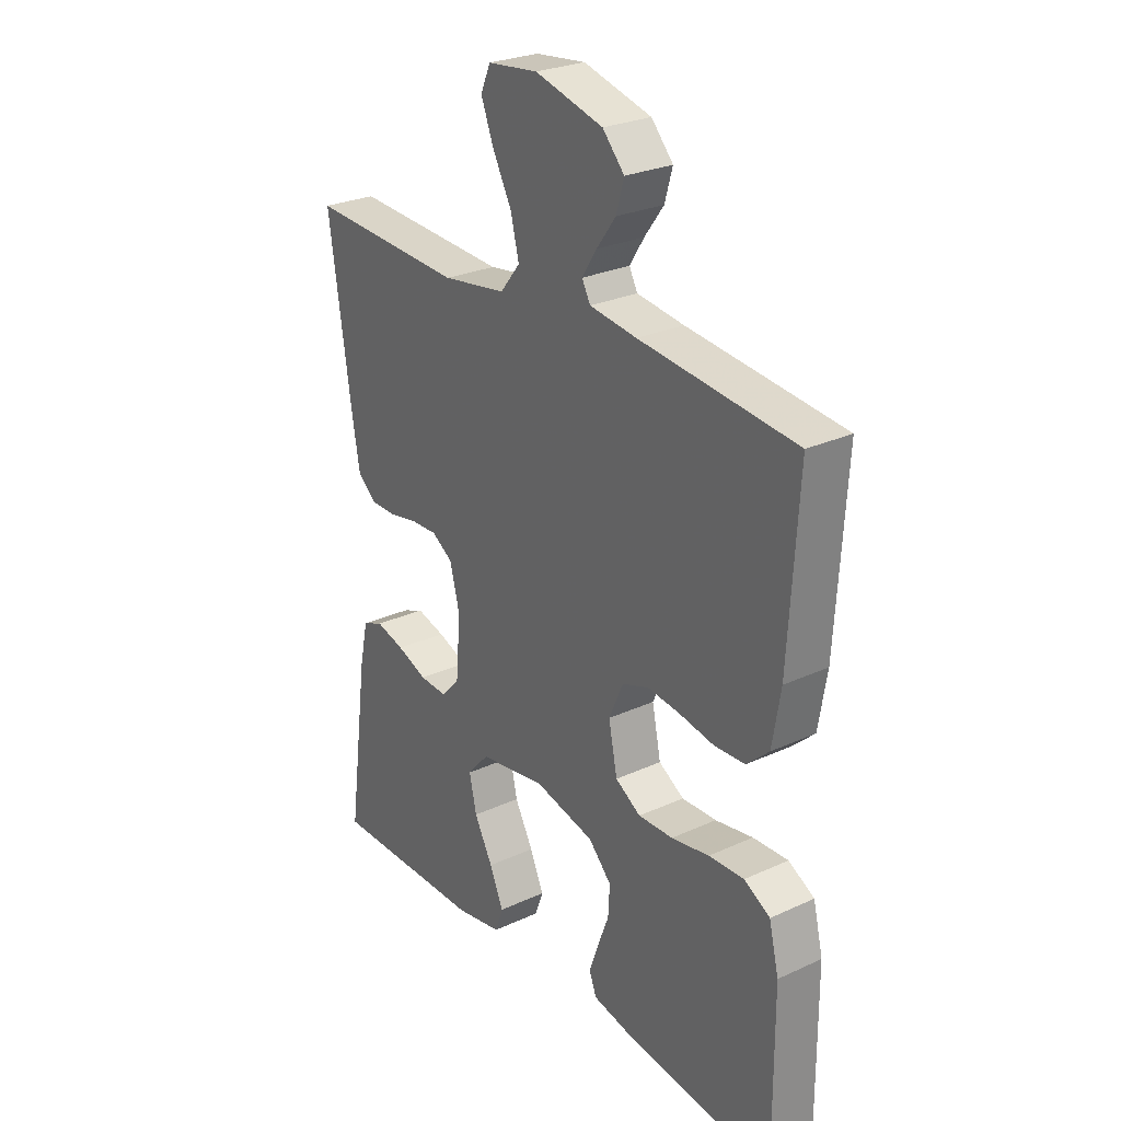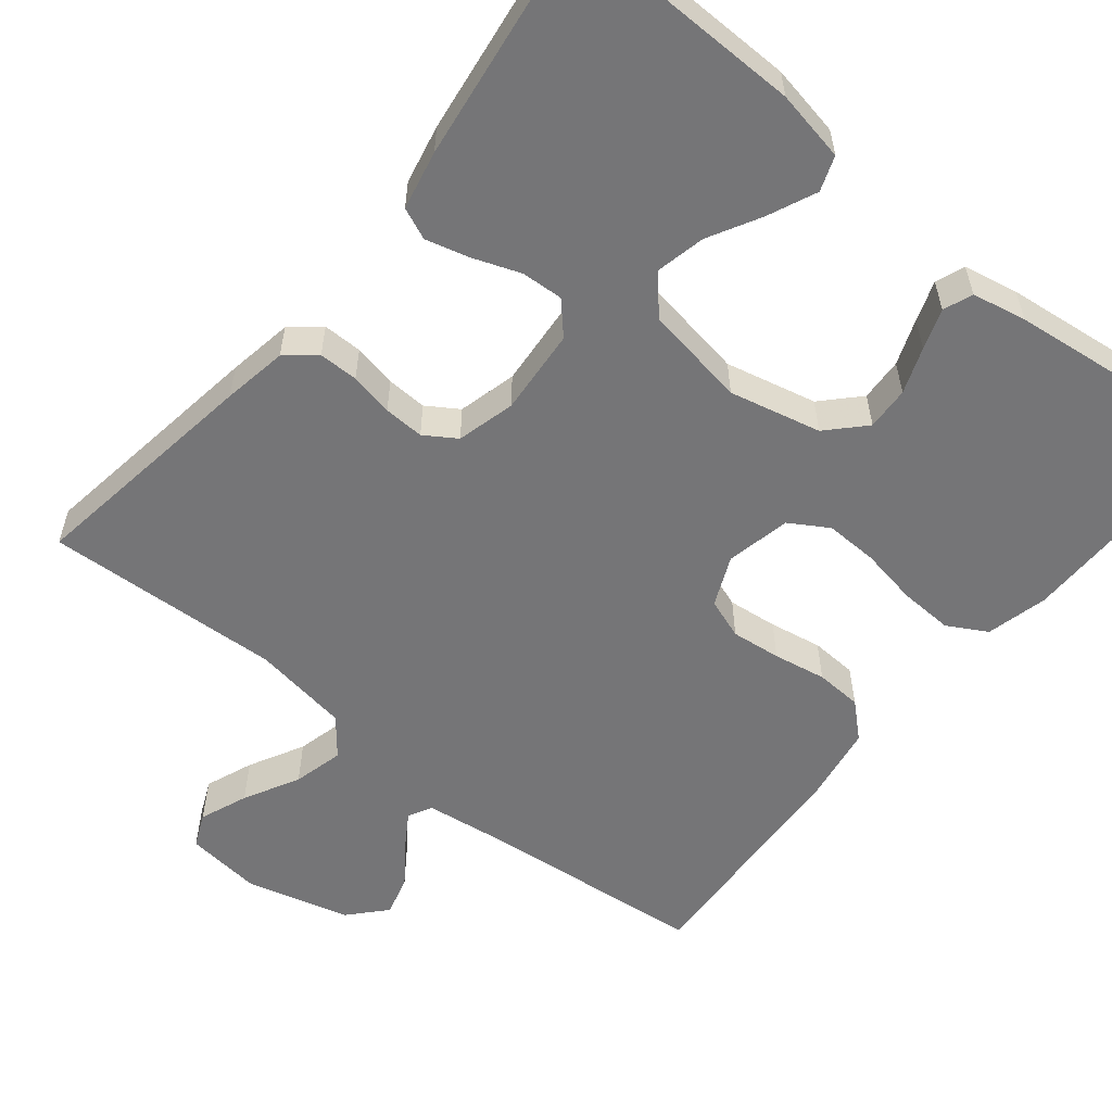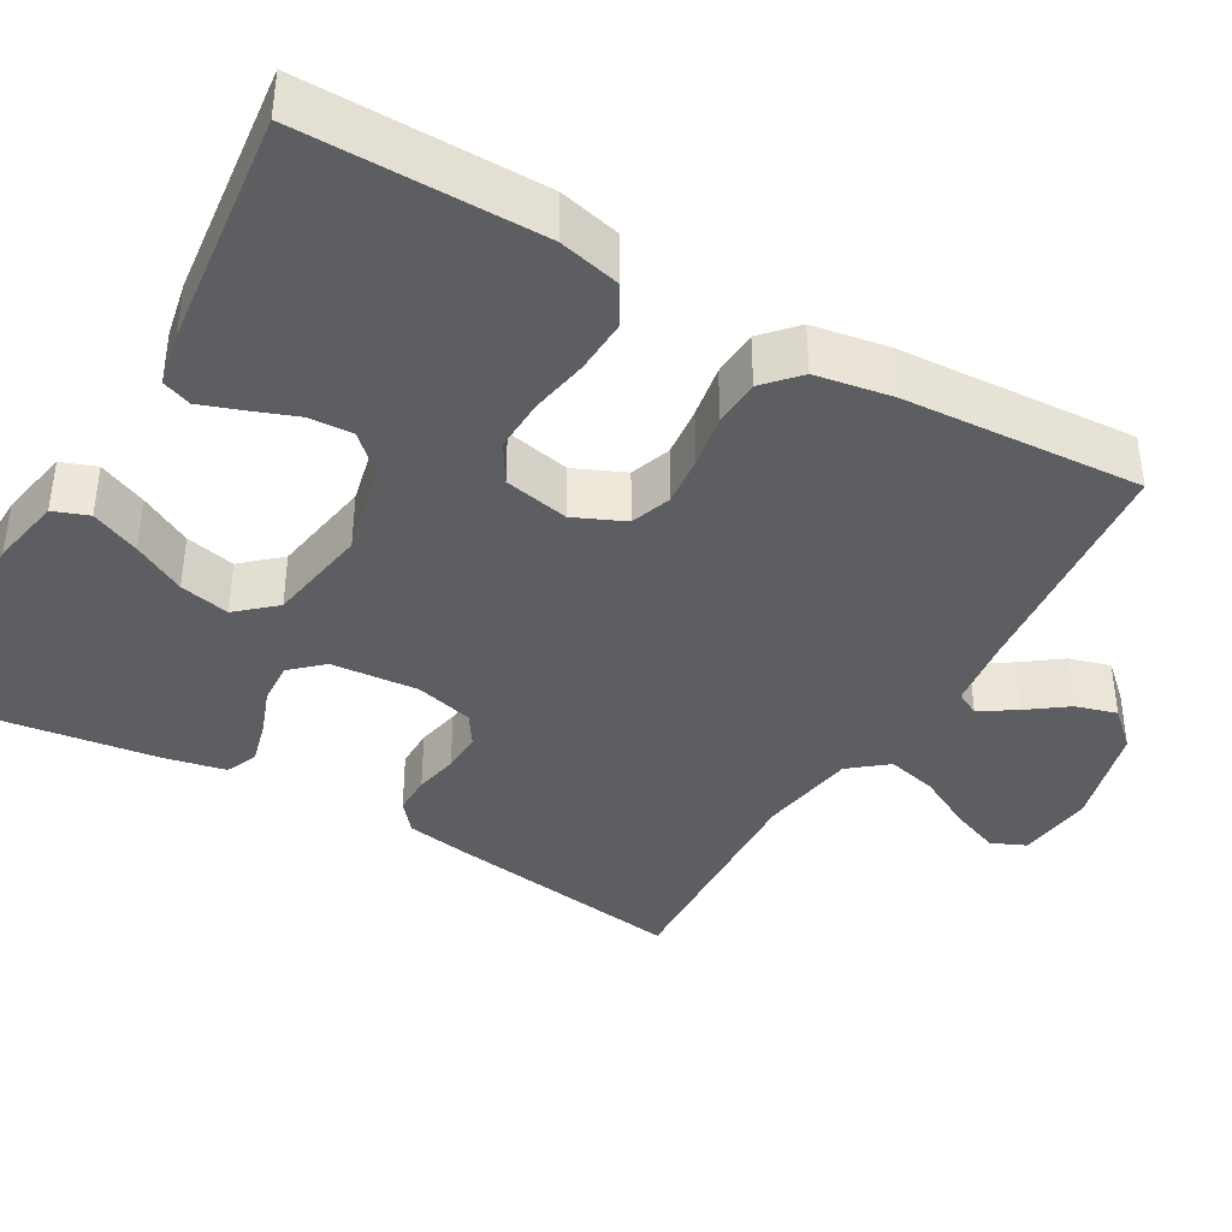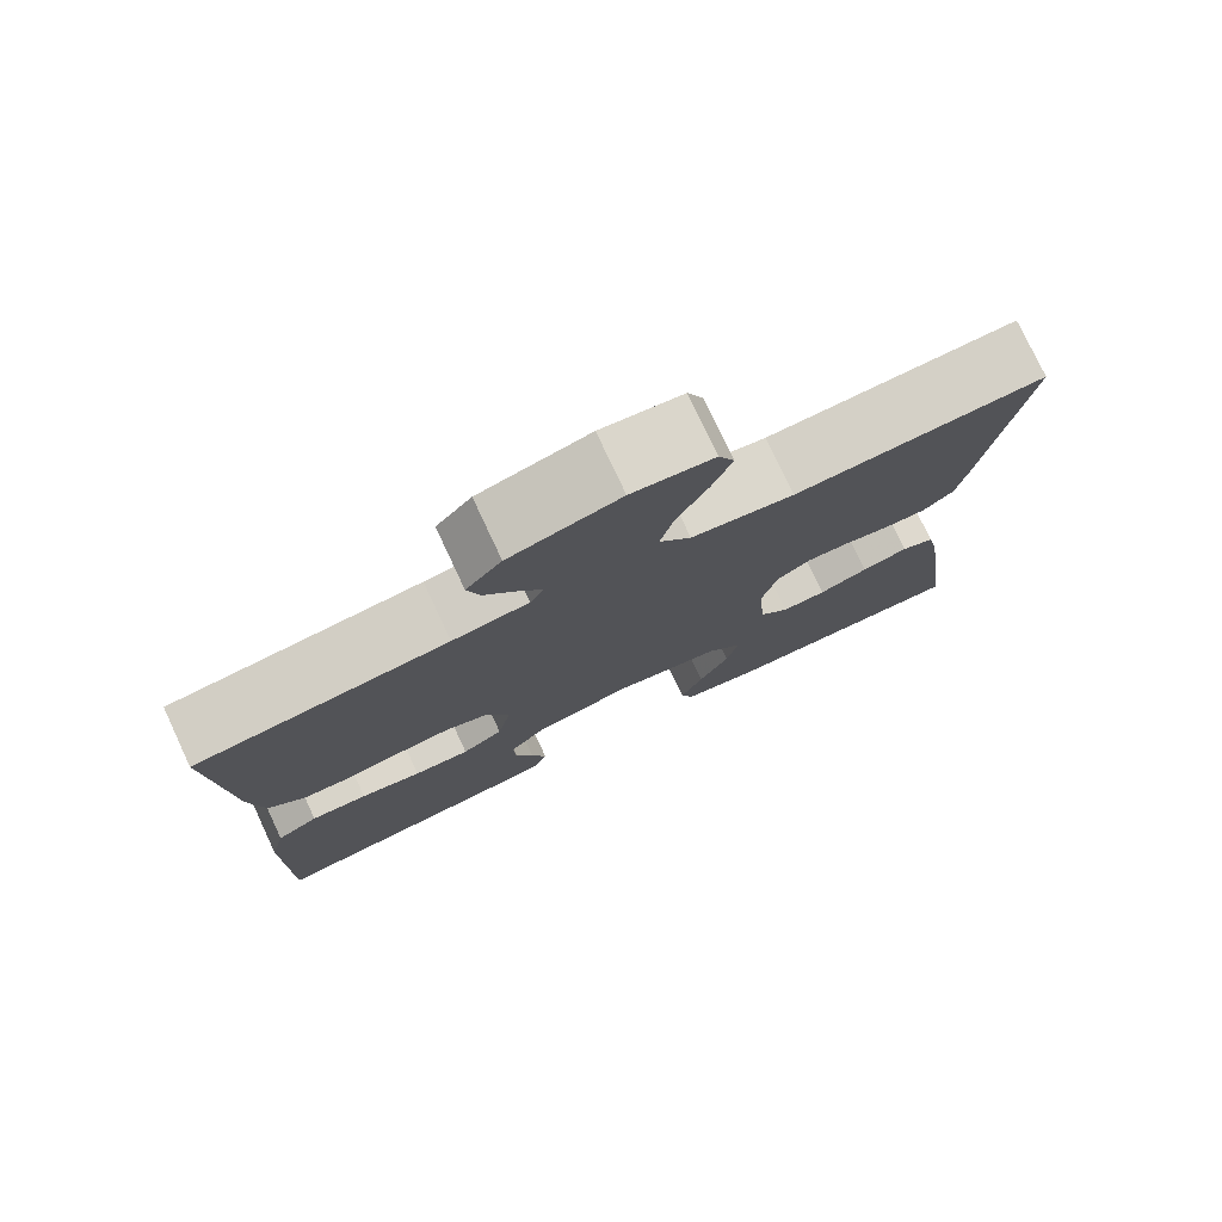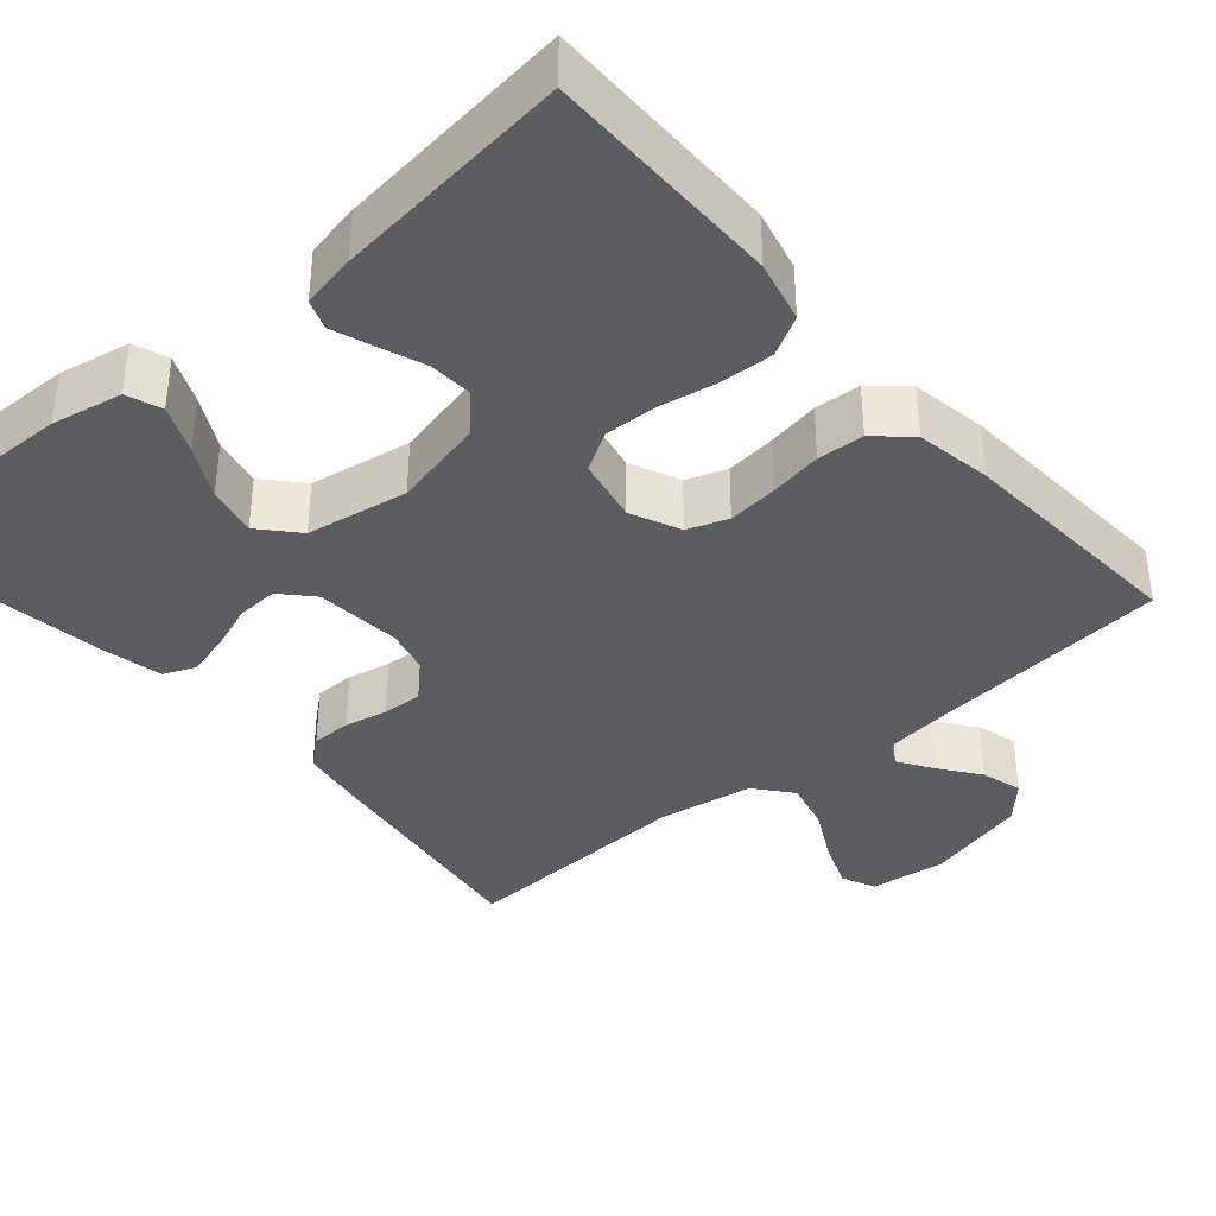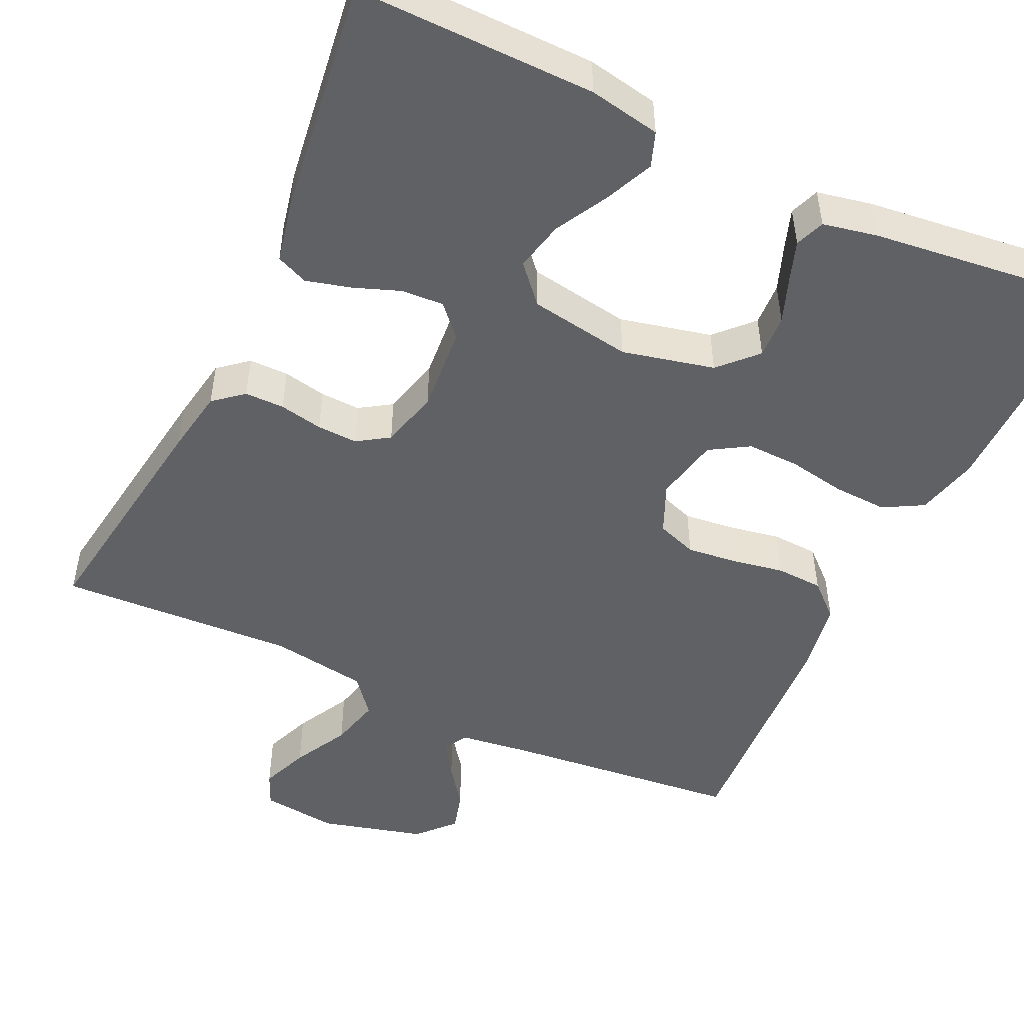
<metadata>
{"format":"obj","ext":"obj","renderer":"f3d","projection":"perspective","resolution":1024,"background":"white","views":[{"elev":26.8,"azim":-125.6,"up":"+Z"},{"elev":-56.6,"azim":140.9,"up":"+Y"},{"elev":-39.1,"azim":-120.0,"up":"+Y"},{"elev":77.5,"azim":-25.1,"up":"+Z"},{"elev":-37.2,"azim":-139.3,"up":"+Y"},{"elev":-49.3,"azim":154.8,"up":"+Y"}]}
</metadata>
<code>
v 0.5 0.07 -0.5
v 0.2 0.07 -0.496
v 0.11 0.07 -0.479
v 0.094 0.07 -0.435
v 0.121 0.07 -0.374
v 0.157 0.07 -0.308
v 0.171 0.07 -0.245
v 0.129 0.07 -0.198
v 0 0.07 -0.177
v -0.116 0.07 -0.204
v -0.16 0.07 -0.25
v -0.157 0.07 -0.305
v -0.135 0.07 -0.363
v -0.117 0.07 -0.414
v -0.131 0.07 -0.451
v -0.2 0.07 -0.465
v -0.5 0.07 -0.5
v -0.498 0.07 -0.2
v -0.479 0.07 -0.122
v -0.429 0.07 -0.094
v -0.361 0.07 -0.097
v -0.288 0.07 -0.11
v -0.221 0.07 -0.112
v -0.172 0.07 -0.082
v -0.155 0.07 0
v -0.183 0.07 0.063
v -0.234 0.07 0.081
v -0.297 0.07 0.074
v -0.364 0.07 0.062
v -0.423 0.07 0.065
v -0.466 0.07 0.104
v -0.482 0.07 0.2
v -0.5 0.07 0.5
v -0.2 0.07 0.531
v -0.109 0.07 0.543
v -0.093 0.07 0.573
v -0.121 0.07 0.617
v -0.158 0.07 0.667
v -0.173 0.07 0.719
v -0.131 0.07 0.765
v 0 0.07 0.8
v 0.097 0.07 0.789
v 0.116 0.07 0.746
v 0.092 0.07 0.685
v 0.055 0.07 0.615
v 0.039 0.07 0.551
v 0.077 0.07 0.504
v 0.2 0.07 0.485
v 0.5 0.07 0.5
v 0.456 0.07 0.2
v 0.442 0.07 0.118
v 0.405 0.07 0.087
v 0.355 0.07 0.087
v 0.3 0.07 0.098
v 0.249 0.07 0.1
v 0.209 0.07 0.074
v 0.19 0.07 0
v 0.199 0.07 -0.109
v 0.235 0.07 -0.148
v 0.288 0.07 -0.145
v 0.347 0.07 -0.123
v 0.403 0.07 -0.108
v 0.443 0.07 -0.125
v 0.459 0.07 -0.2
v 0.5 0 -0.5
v 0.2 0 -0.496
v 0.11 0 -0.479
v 0.094 0 -0.435
v 0.121 0 -0.374
v 0.157 0 -0.308
v 0.171 0 -0.245
v 0.129 0 -0.198
v 0 0 -0.177
v -0.116 0 -0.204
v -0.16 0 -0.25
v -0.157 0 -0.305
v -0.135 0 -0.363
v -0.117 0 -0.414
v -0.131 0 -0.451
v -0.2 0 -0.465
v -0.5 0 -0.5
v -0.498 0 -0.2
v -0.479 0 -0.122
v -0.429 0 -0.094
v -0.361 0 -0.097
v -0.288 0 -0.11
v -0.221 0 -0.112
v -0.172 0 -0.082
v -0.155 0 0
v -0.183 0 0.063
v -0.234 0 0.081
v -0.297 0 0.074
v -0.364 0 0.062
v -0.423 0 0.065
v -0.466 0 0.104
v -0.482 0 0.2
v -0.5 0 0.5
v -0.2 0 0.531
v -0.109 0 0.543
v -0.093 0 0.573
v -0.121 0 0.617
v -0.158 0 0.667
v -0.173 0 0.719
v -0.131 0 0.765
v 0 0 0.8
v 0.097 0 0.789
v 0.116 0 0.746
v 0.092 0 0.685
v 0.055 0 0.615
v 0.039 0 0.551
v 0.077 0 0.504
v 0.2 0 0.485
v 0.5 0 0.5
v 0.456 0 0.2
v 0.442 0 0.118
v 0.405 0 0.087
v 0.355 0 0.087
v 0.3 0 0.098
v 0.249 0 0.1
v 0.209 0 0.074
v 0.19 0 0
v 0.199 0 -0.109
v 0.235 0 -0.148
v 0.288 0 -0.145
v 0.347 0 -0.123
v 0.403 0 -0.108
v 0.443 0 -0.125
v 0.459 0 -0.2
f 4 5 6
f 3 4 6
f 2 3 6
f 1 2 6
f 64 1 6
f 63 64 6
f 62 63 6
f 61 62 6
f 60 61 6
f 59 60 6 7
f 58 59 7 8
f 57 58 8 9
f 56 57 9 10
f 52 53 54
f 51 52 54
f 50 51 54
f 49 50 54
f 48 49 54
f 47 48 54 55
f 46 47 55 56
f 43 44 45
f 42 43 45
f 41 42 45
f 40 41 45
f 39 40 45
f 38 39 45
f 37 38 45
f 36 37 45 46
f 46 56 10
f 36 46 10
f 35 36 10
f 32 33 34
f 31 32 34
f 30 31 34
f 29 30 34
f 28 29 34
f 27 28 34 35
f 20 21 22
f 19 20 22
f 18 19 22
f 17 18 22
f 16 17 22
f 15 16 22
f 14 15 22
f 13 14 22
f 12 13 22
f 11 12 22 23
f 10 11 23 24
f 26 27 35
f 25 26 35
f 25 35 10
f 10 24 25
f 70 69 68
f 70 68 67
f 70 67 66
f 70 66 65
f 70 65 128
f 70 128 127
f 70 127 126
f 70 126 125
f 70 125 124
f 71 70 124 123
f 72 71 123 122
f 73 72 122 121
f 74 73 121 120
f 118 117 116
f 118 116 115
f 118 115 114
f 118 114 113
f 118 113 112
f 119 118 112 111
f 120 119 111 110
f 109 108 107
f 109 107 106
f 109 106 105
f 109 105 104
f 109 104 103
f 109 103 102
f 109 102 101
f 110 109 101 100
f 74 120 110
f 74 110 100
f 74 100 99
f 98 97 96
f 98 96 95
f 98 95 94
f 98 94 93
f 98 93 92
f 99 98 92 91
f 86 85 84
f 86 84 83
f 86 83 82
f 86 82 81
f 86 81 80
f 86 80 79
f 86 79 78
f 86 78 77
f 86 77 76
f 87 86 76 75
f 88 87 75 74
f 99 91 90
f 99 90 89
f 74 99 89
f 89 88 74
f 1 65 66 2
f 2 66 67 3
f 3 67 68 4
f 4 68 69 5
f 5 69 70 6
f 6 70 71 7
f 7 71 72 8
f 8 72 73 9
f 9 73 74 10
f 10 74 75 11
f 11 75 76 12
f 12 76 77 13
f 13 77 78 14
f 14 78 79 15
f 15 79 80 16
f 16 80 81 17
f 17 81 82 18
f 18 82 83 19
f 19 83 84 20
f 20 84 85 21
f 21 85 86 22
f 22 86 87 23
f 23 87 88 24
f 24 88 89 25
f 25 89 90 26
f 26 90 91 27
f 27 91 92 28
f 28 92 93 29
f 29 93 94 30
f 30 94 95 31
f 31 95 96 32
f 32 96 97 33
f 33 97 98 34
f 34 98 99 35
f 35 99 100 36
f 36 100 101 37
f 37 101 102 38
f 38 102 103 39
f 39 103 104 40
f 40 104 105 41
f 41 105 106 42
f 42 106 107 43
f 43 107 108 44
f 44 108 109 45
f 45 109 110 46
f 46 110 111 47
f 47 111 112 48
f 48 112 113 49
f 49 113 114 50
f 50 114 115 51
f 51 115 116 52
f 52 116 117 53
f 53 117 118 54
f 54 118 119 55
f 55 119 120 56
f 56 120 121 57
f 57 121 122 58
f 58 122 123 59
f 59 123 124 60
f 60 124 125 61
f 61 125 126 62
f 62 126 127 63
f 63 127 128 64
f 64 128 65 1

</code>
